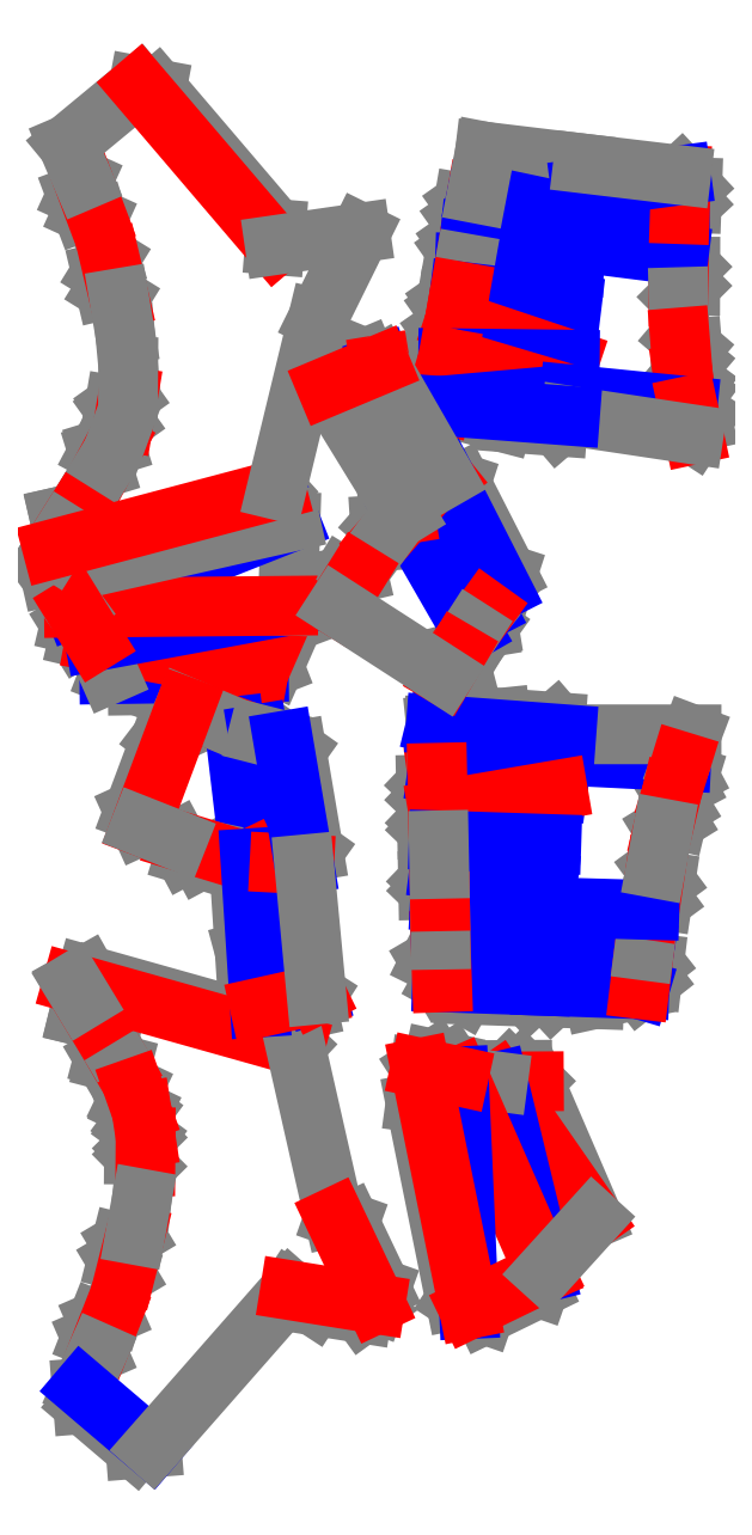
<metadata>
{"format":"dxf","ext":"dxf","renderer":"ezdxf+matplotlib","layout":"modelspace","background":"white","min_lineweight":24,"dpi":150}
</metadata>
<code>
0
SECTION
2
ENTITIES
0
LINE
8
CutLine
10
1720
20
207.5
11
1715
21
202.7
0
LINE
8
CutLine
10
1715
20
202.7
11
1687
21
203.7
0
LINE
8
CutLine
10
1687
20
203.7
11
1678
21
209
0
LINE
8
CutLine
10
1675
20
320.8
11
1703
21
323.8
0
LINE
8
CutLine
10
1703
20
323.8
11
1727
21
322
0
LINE
8
CutLine
10
1727
20
322
11
1731
21
316.6
0
LINE
8
CutLine
10
1676
20
283.6
11
1671
21
288.5
0
LINE
8
CutLine
10
1671
20
288.5
11
1671
21
294.9
0
LINE
8
CutLine
10
1671
20
294.9
11
1675
21
299.9
0
LINE
8
CutLine
10
1781
20
304.9
11
1785
21
298.6
0
LINE
8
CutLine
10
1785
20
298.6
11
1783
21
294.6
0
LINE
8
CutLine
10
1783
20
294.6
11
1777
21
291.3
0
LINE
8
CutLine
10
1676
20
270.6
11
1671
21
275.5
0
LINE
8
CutLine
10
1671
20
275.5
11
1671
21
278.6
0
LINE
8
CutLine
10
1671
20
278.6
11
1676
21
283.7
0
LINE
8
CutLine
10
1777
20
291.3
11
1781
21
285.2
0
LINE
8
CutLine
10
1781
20
285.2
11
1779
21
279.4
0
LINE
8
CutLine
10
1779
20
279.4
11
1773
21
275.7
0
LINE
8
CutLine
10
1763
20
206
11
1744
21
201.7
0
LINE
8
CutLine
10
1744
20
201.7
11
1725
21
202.4
0
LINE
8
CutLine
10
1725
20
202.4
11
1720
21
207.5
0
LINE
8
CutLine
10
1765
20
222.8
11
1770
21
217.3
0
LINE
8
CutLine
10
1770
20
217.3
11
1769
21
210.4
0
LINE
8
CutLine
10
1769
20
210.4
11
1763
21
206
0
LINE
8
CutLine
10
1770
20
258.5
11
1774
21
252.8
0
LINE
8
CutLine
10
1774
20
252.8
11
1773
21
244.6
0
LINE
8
CutLine
10
1773
20
244.6
11
1768
21
240.4
0
LINE
8
CutLine
10
1678
20
209
11
1672
21
218.1
0
LINE
8
CutLine
10
1672
20
218.1
11
1677
21
227.5
0
LINE
8
CutLine
10
1677
20
244.2
11
1672
21
249.1
0
LINE
8
CutLine
10
1672
20
249.1
11
1671
21
253.1
0
LINE
8
CutLine
10
1671
20
253.1
11
1676
21
258.2
0
LINE
8
CutLine
10
1598
20
343.6
11
1593
21
338.6
0
LINE
8
CutLine
10
1593
20
338.6
11
1545
21
337.9
0
LINE
8
CutLine
10
1545
20
337.9
11
1533
21
342.7
0
LINE
8
CutLine
10
1611
20
372.4
11
1613
21
365.7
0
LINE
8
CutLine
10
1613
20
365.7
11
1605
21
346.2
0
LINE
8
CutLine
10
1605
20
346.2
11
1598
21
343.6
0
LINE
8
CutLine
10
1527
20
356.9
11
1520
21
358.6
0
LINE
8
CutLine
10
1520
20
358.6
11
1516
21
364.7
0
LINE
8
CutLine
10
1516
20
364.7
11
1518
21
371.6
0
LINE
8
CutLine
10
1528
20
540.5
11
1522
21
543.4
0
LINE
8
CutLine
10
1522
20
543.4
11
1519
21
550.6
0
LINE
8
CutLine
10
1519
20
550.6
11
1522
21
557.1
0
LINE
8
CutLine
10
1546
20
598.1
11
1554
21
596.6
0
LINE
8
CutLine
10
1554
20
596.6
11
1605
21
536
0
LINE
8
CutLine
10
1605
20
536
11
1605
21
528.9
0
LINE
8
CutLine
10
1530
20
432.2
11
1528
21
439
0
LINE
8
CutLine
10
1528
20
439
11
1529
21
440.1
0
LINE
8
CutLine
10
1529
20
440.1
11
1536
21
442.2
0
LINE
8
CutLine
10
1513
20
404.2
11
1511
21
411.1
0
LINE
8
CutLine
10
1511
20
411.1
11
1518
21
412.6
0
LINE
8
CutLine
10
1606
20
422.7
11
1598
21
415.4
0
LINE
8
CutLine
10
1598
20
415.4
11
1515
21
393.4
0
LINE
8
CutLine
10
1515
20
393.4
11
1509
21
397
0
LINE
8
CutLine
10
1539
20
452.3
11
1535
21
458.1
0
LINE
8
CutLine
10
1535
20
458.1
11
1535
21
459.3
0
LINE
8
CutLine
10
1535
20
459.3
11
1541
21
463.4
0
LINE
8
CutLine
10
1537
20
505.9
11
1531
21
509.6
0
LINE
8
CutLine
10
1531
20
509.6
11
1530
21
517
0
LINE
8
CutLine
10
1530
20
517
11
1533
21
523
0
LINE
8
CutLine
10
1687
20
521.1
11
1683
21
526.8
0
LINE
8
CutLine
10
1683
20
526.8
11
1684
21
530.8
0
LINE
8
CutLine
10
1684
20
530.8
11
1690
21
534.9
0
LINE
8
CutLine
10
1690
20
534.9
11
1686
21
540.6
0
LINE
8
CutLine
10
1686
20
540.6
11
1687
21
547.2
0
LINE
8
CutLine
10
1687
20
547.2
11
1693
21
551.3
0
LINE
8
CutLine
10
1780
20
524.6
11
1785
21
519.6
0
LINE
8
CutLine
10
1785
20
519.6
11
1785
21
511.3
0
LINE
8
CutLine
10
1785
20
511.3
11
1780
21
506.4
0
LINE
8
CutLine
10
1781
20
559.3
11
1786
21
554.1
0
LINE
8
CutLine
10
1786
20
554.1
11
1786
21
547.2
0
LINE
8
CutLine
10
1786
20
547.2
11
1781
21
542.3
0
LINE
8
CutLine
10
1683
20
495.9
11
1679
21
501.7
0
LINE
8
CutLine
10
1679
20
501.7
11
1679
21
504.7
0
LINE
8
CutLine
10
1679
20
504.7
11
1685
21
508.8
0
LINE
8
CutLine
10
1781
20
488.8
11
1786
21
484.3
0
LINE
8
CutLine
10
1786
20
484.3
11
1787
21
478.3
0
LINE
8
CutLine
10
1787
20
478.3
11
1782
21
472.9
0
LINE
8
CutLine
10
1680
20
479.9
11
1676
21
485.6
0
LINE
8
CutLine
10
1676
20
485.6
11
1677
21
491.9
0
LINE
8
CutLine
10
1677
20
491.9
11
1683
21
495.9
0
LINE
8
CutLine
10
1782
20
472.9
11
1788
21
468.7
0
LINE
8
CutLine
10
1788
20
468.7
11
1788
21
464.7
0
LINE
8
CutLine
10
1788
20
464.7
11
1784
21
459
0
LINE
8
CutLine
10
1676
20
459.1
11
1672
21
464.9
0
LINE
8
CutLine
10
1672
20
464.9
11
1674
21
475.8
0
LINE
8
CutLine
10
1674
20
475.8
11
1680
21
479.9
0
LINE
8
CutLine
10
1784
20
459
11
1790
21
455.2
0
LINE
8
CutLine
10
1790
20
455.2
11
1791
21
452.7
0
LINE
8
CutLine
10
1791
20
452.7
11
1787
21
446.8
0
LINE
8
CutLine
10
1733
20
454.8
11
1728
21
450.2
0
LINE
8
CutLine
10
1728
20
450.2
11
1704
21
452.1
0
LINE
8
CutLine
10
1704
20
452.1
11
1676
21
459.1
0
LINE
8
CutLine
10
1679
20
427.8
11
1686
21
425.6
0
LINE
8
CutLine
10
1686
20
425.6
11
1706
21
386.1
0
LINE
8
CutLine
10
1706
20
386.1
11
1704
21
379.4
0
LINE
8
CutLine
10
1697
20
370.6
11
1698
21
363.6
0
LINE
8
CutLine
10
1698
20
363.6
11
1697
21
363
0
LINE
8
CutLine
10
1697
20
363
11
1690
21
361.8
0
LINE
8
CutLine
10
1651
20
400.5
11
1651
21
407.5
0
LINE
8
CutLine
10
1651
20
407.5
11
1654
21
411.7
0
LINE
8
CutLine
10
1654
20
411.7
11
1661
21
412.2
0
LINE
8
CutLine
10
1684
20
352.3
11
1686
21
345.5
0
LINE
8
CutLine
10
1686
20
345.5
11
1685
21
344
0
LINE
8
CutLine
10
1685
20
344
11
1678
21
342.2
0
LINE
8
CutLine
10
1632
20
372.1
11
1630
21
379
0
LINE
8
CutLine
10
1630
20
379
11
1634
21
385
0
LINE
8
CutLine
10
1634
20
385
11
1641
21
386.7
0
LINE
8
CutLine
10
1627
20
467.4
11
1630
21
474
0
LINE
8
CutLine
10
1630
20
474
11
1644
21
479.8
0
LINE
8
CutLine
10
1644
20
479.8
11
1651
21
477.1
0
LINE
8
CutLine
10
1702
20
166
11
1707
21
171
0
LINE
8
CutLine
10
1707
20
171
11
1712
21
171
0
LINE
8
CutLine
10
1712
20
171
11
1717
21
166.1
0
LINE
8
CutLine
10
1668
20
171.9
11
1674
21
175.7
0
LINE
8
CutLine
10
1674
20
175.7
11
1681
21
174.2
0
LINE
8
CutLine
10
1681
20
174.2
11
1685
21
168.2
0
LINE
8
CutLine
10
1689
20
67.24
11
1683
21
71.16
0
LINE
8
CutLine
10
1683
20
71.16
11
1666
21
156.8
0
LINE
8
CutLine
10
1666
20
156.8
11
1668
21
171.9
0
LINE
8
CutLine
10
1722
20
83.17
11
1720
21
76.49
0
LINE
8
CutLine
10
1720
20
76.49
11
1696
21
64.94
0
LINE
8
CutLine
10
1696
20
64.94
11
1689
21
67.24
0
LINE
8
CutLine
10
1528
20
48.5
11
1525
21
54.98
0
LINE
8
CutLine
10
1525
20
54.98
11
1528
21
62.19
0
LINE
8
CutLine
10
1528
20
62.19
11
1534
21
65.01
0
LINE
8
CutLine
10
1552
20
7.122
11
1544
21
6.561
0
LINE
8
CutLine
10
1544
20
6.561
11
1522
21
25.98
0
LINE
8
CutLine
10
1522
20
25.98
11
1521
21
33.02
0
LINE
8
CutLine
10
1538
20
173.2
11
1532
21
175
0
LINE
8
CutLine
10
1532
20
175
11
1531
21
176.5
0
LINE
8
CutLine
10
1531
20
176.5
11
1533
21
183.3
0
LINE
8
CutLine
10
1527
20
193
11
1520
21
194.6
0
LINE
8
CutLine
10
1520
20
194.6
11
1522
21
201.4
0
LINE
8
CutLine
10
1517
20
208.8
11
1523
21
212.2
0
LINE
8
CutLine
10
1523
20
212.2
11
1606
21
189
0
LINE
8
CutLine
10
1606
20
189
11
1614
21
181.6
0
LINE
8
CutLine
10
1549
20
141.8
11
1543
21
146
0
LINE
8
CutLine
10
1543
20
146
11
1543
21
147.3
0
LINE
8
CutLine
10
1543
20
147.3
11
1547
21
153
0
LINE
8
CutLine
10
1549
20
129.2
11
1544
21
134.3
0
LINE
8
CutLine
10
1544
20
134.3
11
1544
21
136.9
0
LINE
8
CutLine
10
1544
20
136.9
11
1549
21
141.8
0
LINE
8
CutLine
10
1547
20
153
11
1541
21
156
0
LINE
8
CutLine
10
1541
20
156
11
1541
21
156.8
0
LINE
8
CutLine
10
1541
20
156.8
11
1544
21
163.2
0
LINE
8
CutLine
10
1540
20
82.38
11
1536
21
88.45
0
LINE
8
CutLine
10
1536
20
88.45
11
1538
21
95.79
0
LINE
8
CutLine
10
1538
20
95.79
11
1544
21
99.41
0
LINE
8
CutLine
10
1649
20
69.5
11
1643
21
65.35
0
LINE
8
CutLine
10
1643
20
65.35
11
1622
21
68.73
0
LINE
8
CutLine
10
1622
20
68.73
11
1612
21
75.43
0
LINE
8
CutLine
10
1631
20
107.1
11
1637
21
104.8
0
LINE
8
CutLine
10
1637
20
104.8
11
1651
21
76.16
0
LINE
8
CutLine
10
1651
20
76.16
11
1649
21
69.5
0
LINE
8
CutLine
10
1579
20
265.6
11
1573
21
262.3
0
LINE
8
CutLine
10
1573
20
262.3
11
1566
21
264.4
0
LINE
8
CutLine
10
1566
20
264.4
11
1563
21
270.6
0
LINE
8
CutLine
10
1577
20
324
11
1583
21
326.9
0
LINE
8
CutLine
10
1583
20
326.9
11
1584
21
326.5
0
LINE
8
CutLine
10
1584
20
326.5
11
1587
21
320
0
LINE
8
CutLine
10
1547
20
276.9
11
1544
21
283.3
0
LINE
8
CutLine
10
1544
20
283.3
11
1556
21
314.8
0
LINE
8
CutLine
10
1556
20
314.8
11
1566
21
328.6
0
LINE
8
CutLine
10
1598
20
198.1
11
1592
21
222.5
0
LINE
8
CutLine
10
1592
20
222.5
11
1590
21
257.6
0
LINE
8
CutLine
10
1590
20
257.6
11
1594
21
262.4
0
LINE
8
CutLine
10
1623
20
203.6
11
1619
21
197.6
0
LINE
8
CutLine
10
1619
20
197.6
11
1604
21
194.3
0
LINE
8
CutLine
10
1604
20
194.3
11
1598
21
198.1
0
LINE
8
CutLine
10
1609
20
313.8
11
1614
21
309.7
0
LINE
8
CutLine
10
1614
20
309.7
11
1622
21
266
0
LINE
8
CutLine
10
1622
20
266
11
1618
21
260.2
0
LINE
8
MountainLine
10
1678
20
209
11
1720
21
207.5
0
LINE
8
ValleyLine
10
1675
20
299.8
11
1730
21
307.4
0
LINE
8
MountainLine
10
1730
20
307.4
11
1675
21
320.8
0
LINE
8
CutLine
10
1675
20
320.8
11
1675
21
299.8
0
LINE
8
MountainLine
10
1781
20
304.9
11
1730
21
307.4
0
LINE
8
CutLine
10
1781
20
304.9
11
1786
21
316.6
0
LINE
8
CutLine
10
1786
20
316.6
11
1731
21
316.6
0
LINE
8
MountainLine
10
1731
20
316.6
11
1675
21
320.8
0
LINE
8
MountainLine
10
1675
20
299.9
11
1728
21
292.6
0
LINE
8
ValleyLine
10
1676
20
283.6
11
1728
21
292.6
0
LINE
8
ValleyLine
10
1675
20
300
11
1676
21
283.6
0
LINE
8
ValleyLine
10
1777
20
291.3
11
1781
21
304.9
0
LINE
8
ValleyLine
10
1676
20
283.7
11
1676
21
270.6
0
LINE
8
ValleyLine
10
1773
20
275.7
11
1777
21
291.3
0
LINE
8
MountainLine
10
1676
20
258.2
11
1723
21
252.5
0
LINE
8
MountainLine
10
1677
20
244.2
11
1723
21
241.7
0
LINE
8
MountainLine
10
1677
20
227.5
11
1722
21
230
0
LINE
8
MountainLine
10
1720
20
207.5
11
1763
21
206
0
LINE
8
MountainLine
10
1763
20
206
11
1721
21
218.5
0
LINE
8
MountainLine
10
1765
20
222.8
11
1722
21
230
0
LINE
8
ValleyLine
10
1763
20
206
11
1765
21
222.8
0
LINE
8
CutLine
10
1765
20
222.8
11
1768
21
240.4
0
LINE
8
ValleyLine
10
1768
20
240.4
11
1770
21
258.5
0
LINE
8
MountainLine
10
1723
20
241.7
11
1768
21
240.4
0
LINE
8
ValleyLine
10
1677
20
227.5
11
1678
21
209
0
LINE
8
CutLine
10
1677
20
244.2
11
1677
21
227.5
0
LINE
8
ValleyLine
10
1676
20
258.2
11
1677
21
244.2
0
LINE
8
MountainLine
10
1676
20
270.6
11
1725
21
269
0
LINE
8
CutLine
10
1676
20
270.6
11
1676
21
258.3
0
LINE
8
CutLine
10
1770
20
258.5
11
1773
21
275.7
0
LINE
8
MountainLine
10
1533
20
342.7
11
1598
21
343.6
0
LINE
8
ValleyLine
10
1598
20
343.6
11
1527
21
356.9
0
LINE
8
CutLine
10
1527
20
356.9
11
1533
21
342.7
0
LINE
8
ValleyLine
10
1598
20
343.6
11
1611
21
372.4
0
LINE
8
MountainLine
10
1611
20
372.4
11
1527
21
356.9
0
LINE
8
CutLine
10
1611
20
372.4
11
1612
21
408.8
0
LINE
8
MountainLine
10
1612
20
408.8
11
1518
21
371.6
0
LINE
8
ValleyLine
10
1518
20
371.6
11
1611
21
372.4
0
LINE
8
CutLine
10
1508
20
385.3
11
1518
21
371.6
0
LINE
8
CutLine
10
1612
20
408.8
11
1508
21
385.3
0
LINE
8
ValleyLine
10
1518
20
371.6
11
1527
21
356.9
0
LINE
8
CutLine
10
1528
20
540.5
11
1533
21
523
0
LINE
8
ValleyLine
10
1522
20
557.1
11
1528
21
540.5
0
LINE
8
CutLine
10
1515
20
572.6
11
1522
21
557.1
0
LINE
8
CutLine
10
1546
20
598.1
11
1515
21
572.6
0
LINE
8
ValleyLine
10
1605
20
528.9
11
1546
21
598.1
0
LINE
8
ValleyLine
10
1536
20
442.2
11
1530
21
432.2
0
LINE
8
CutLine
10
1530
20
432.2
11
1524
21
422.2
0
LINE
8
CutLine
10
1524
20
422.2
11
1518
21
412.6
0
LINE
8
ValleyLine
10
1518
20
412.6
11
1513
21
404.2
0
LINE
8
CutLine
10
1513
20
404.2
11
1509
21
397
0
LINE
8
ValleyLine
10
1509
20
397
11
1606
21
422.7
0
LINE
8
CutLine
10
1540
20
490.2
11
1541
21
476
0
LINE
8
ValleyLine
10
1541
20
463.4
11
1539
21
452.3
0
LINE
8
CutLine
10
1606
20
422.7
11
1624
21
496.9
0
LINE
8
CutLine
10
1541
20
476
11
1541
21
463.4
0
LINE
8
CutLine
10
1539
20
452.3
11
1536
21
442.2
0
LINE
8
ValleyLine
10
1533
20
523
11
1537
21
505.9
0
LINE
8
CutLine
10
1537
20
505.9
11
1540
21
490.2
0
LINE
8
CutLine
10
1624
20
496.9
11
1642
21
534.3
0
LINE
8
CutLine
10
1642
20
534.3
11
1605
21
528.9
0
LINE
8
CutLine
10
1739
20
564.4
11
1696
21
569.5
0
LINE
8
ValleyLine
10
1690
20
534.9
11
1687
21
521.1
0
LINE
8
MountainLine
10
1687
20
521.1
11
1735
21
519.5
0
LINE
8
ValleyLine
10
1693
20
551.3
11
1690
21
534.9
0
LINE
8
MountainLine
10
1690
20
534.9
11
1736
21
530.3
0
LINE
8
MountainLine
10
1737
20
542
11
1693
21
551.3
0
LINE
8
CutLine
10
1780
20
524.6
11
1781
21
542.3
0
LINE
8
MountainLine
10
1781
20
542.3
11
1737
21
542
0
LINE
8
ValleyLine
10
1780
20
506.4
11
1780
21
524.6
0
LINE
8
MountainLine
10
1780
20
524.6
11
1736
21
530.3
0
LINE
8
ValleyLine
10
1781
20
542.3
11
1781
21
559.3
0
LINE
8
MountainLine
10
1781
20
559.3
11
1738
21
553.5
0
LINE
8
CutLine
10
1781
20
559.3
11
1739
21
564.4
0
LINE
8
CutLine
10
1696
20
569.5
11
1693
21
551.3
0
LINE
8
CutLine
10
1687
20
521
11
1685
21
508.8
0
LINE
8
MountainLine
10
1685
20
508.8
11
1734
21
502.9
0
LINE
8
CutLine
10
1781
20
488.8
11
1780
21
506.4
0
LINE
8
ValleyLine
10
1685
20
508.8
11
1683
21
495.9
0
LINE
8
ValleyLine
10
1782
20
472.9
11
1781
21
488.8
0
LINE
8
ValleyLine
10
1733
20
479.2
11
1683
21
495.9
0
LINE
8
ValleyLine
10
1683
20
495.9
11
1680
21
479.9
0
LINE
8
MountainLine
10
1680
20
479.9
11
1733
21
479.2
0
LINE
8
ValleyLine
10
1784
20
459
11
1782
21
472.9
0
LINE
8
ValleyLine
10
1733
20
464.2
11
1680
21
479.9
0
LINE
8
ValleyLine
10
1680
20
479.9
11
1676
21
459.1
0
LINE
8
MountainLine
10
1676
20
459.1
11
1733
21
464.2
0
LINE
8
MountainLine
10
1733
20
464.2
11
1784
21
459.1
0
LINE
8
ValleyLine
10
1787
20
446.8
11
1784
21
459.1
0
LINE
8
CutLine
10
1733
20
454.8
11
1787
21
446.8
0
LINE
8
MountainLine
10
1676
20
459.1
11
1733
21
454.8
0
LINE
8
MountainLine
10
1671
20
421.1
11
1697
21
370.6
0
LINE
8
CutLine
10
1697
20
370.6
11
1704
21
379.4
0
LINE
8
ValleyLine
10
1679
20
427.8
11
1671
21
421.1
0
LINE
8
MountainLine
10
1704
20
379.4
11
1679
21
427.8
0
LINE
8
MountainLine
10
1651
20
477.1
11
1671
21
421.1
0
LINE
8
MountainLine
10
1661
20
412.2
11
1690
21
361.8
0
LINE
8
ValleyLine
10
1690
20
361.8
11
1697
21
370.6
0
LINE
8
ValleyLine
10
1651
20
477.1
11
1661
21
412.1
0
LINE
8
ValleyLine
10
1661
20
412.2
11
1651
21
400.5
0
LINE
8
CutLine
10
1651
20
400.5
11
1641
21
386.7
0
LINE
8
CutLine
10
1684
20
352.3
11
1690
21
361.8
0
LINE
8
ValleyLine
10
1678
20
342.2
11
1684
21
352.3
0
LINE
8
ValleyLine
10
1641
20
386.7
11
1632
21
372.1
0
LINE
8
CutLine
10
1632
20
372.1
11
1678
21
342.2
0
LINE
8
CutLine
10
1679
20
427.8
11
1651
21
477.1
0
LINE
8
CutLine
10
1627
20
467.4
11
1661
21
412.1
0
LINE
8
ValleyLine
10
1651
20
477.1
11
1627
21
467.4
0
LINE
8
CutLine
10
1743
20
106.5
11
1717
21
166.1
0
LINE
8
ValleyLine
10
1717
20
166.1
11
1702
21
166
0
LINE
8
ValleyLine
10
1702
20
166
11
1743
21
106.5
0
LINE
8
MountainLine
10
1722
20
83.17
11
1702
21
166
0
LINE
8
CutLine
10
1702
20
166
11
1685
21
168.2
0
LINE
8
ValleyLine
10
1685
20
168.2
11
1722
21
83.17
0
LINE
8
MountainLine
10
1689
20
67.24
11
1685
21
168.2
0
LINE
8
ValleyLine
10
1685
20
168.2
11
1668
21
171.9
0
LINE
8
ValleyLine
10
1668
20
171.9
11
1689
21
67.24
0
LINE
8
ValleyLine
10
1689
20
67.24
11
1722
21
83.17
0
LINE
8
CutLine
10
1722
20
83.17
11
1743
21
106.5
0
LINE
8
CutLine
10
1540
20
82.38
11
1534
21
65.01
0
LINE
8
ValleyLine
10
1534
20
65.01
11
1528
21
48.5
0
LINE
8
CutLine
10
1528
20
48.5
11
1521
21
33.02
0
LINE
8
MountainLine
10
1521
20
33.02
11
1552
21
7.122
0
LINE
8
CutLine
10
1552
20
7.122
11
1612
21
75.43
0
LINE
8
CutLine
10
1538
20
173.2
11
1544
21
163.2
0
LINE
8
ValleyLine
10
1533
20
183.3
11
1538
21
173.2
0
LINE
8
CutLine
10
1527
20
193
11
1533
21
183.3
0
LINE
8
ValleyLine
10
1522
20
201.4
11
1527
21
193
0
LINE
8
ValleyLine
10
1614
20
181.6
11
1517
21
208.8
0
LINE
8
CutLine
10
1517
20
208.8
11
1522
21
201.4
0
LINE
8
CutLine
10
1549
20
129.2
11
1547
21
115.1
0
LINE
8
ValleyLine
10
1547
20
153
11
1549
21
141.8
0
LINE
8
CutLine
10
1631
20
107.1
11
1614
21
181.6
0
LINE
8
ValleyLine
10
1549
20
141.8
11
1549
21
129.2
0
LINE
8
ValleyLine
10
1544
20
163.2
11
1547
21
153
0
LINE
8
ValleyLine
10
1544
20
99.41
11
1540
21
82.38
0
LINE
8
CutLine
10
1547
20
115.1
11
1544
21
99.41
0
LINE
8
ValleyLine
10
1612
20
75.43
11
1649
21
69.5
0
LINE
8
ValleyLine
10
1649
20
69.5
11
1631
21
107.1
0
LINE
8
CutLine
10
1598
20
316.7
11
1587
21
320
0
LINE
8
MountainLine
10
1587
20
320
11
1594
21
262.4
0
LINE
8
CutLine
10
1579
20
265.6
11
1594
21
262.4
0
LINE
8
ValleyLine
10
1563
20
270.6
11
1579
21
265.6
0
LINE
8
ValleyLine
10
1587
20
320
11
1577
21
324
0
LINE
8
CutLine
10
1577
20
324
11
1566
21
328.6
0
LINE
8
ValleyLine
10
1566
20
328.6
11
1547
21
276.9
0
LINE
8
CutLine
10
1547
20
276.9
11
1563
21
270.6
0
LINE
8
MountainLine
10
1598
20
316.7
11
1607
21
260.8
0
LINE
8
CutLine
10
1609
20
313.9
11
1598
21
316.7
0
LINE
8
MountainLine
10
1623
20
203.6
11
1607
21
260.8
0
LINE
8
ValleyLine
10
1594
20
262.6
11
1623
21
203.6
0
LINE
8
MountainLine
10
1594
20
262.9
11
1598
21
198.1
0
LINE
8
ValleyLine
10
1598
20
198.1
11
1623
21
203.6
0
LINE
8
ValleyLine
10
1607
20
260.8
11
1618
21
260.2
0
LINE
8
MountainLine
10
1618
20
260.2
11
1609
21
313.8
0
LINE
8
CutLine
10
1623
20
203.7
11
1618
21
260.2
0
ENDSEC
0
EOF

</code>
